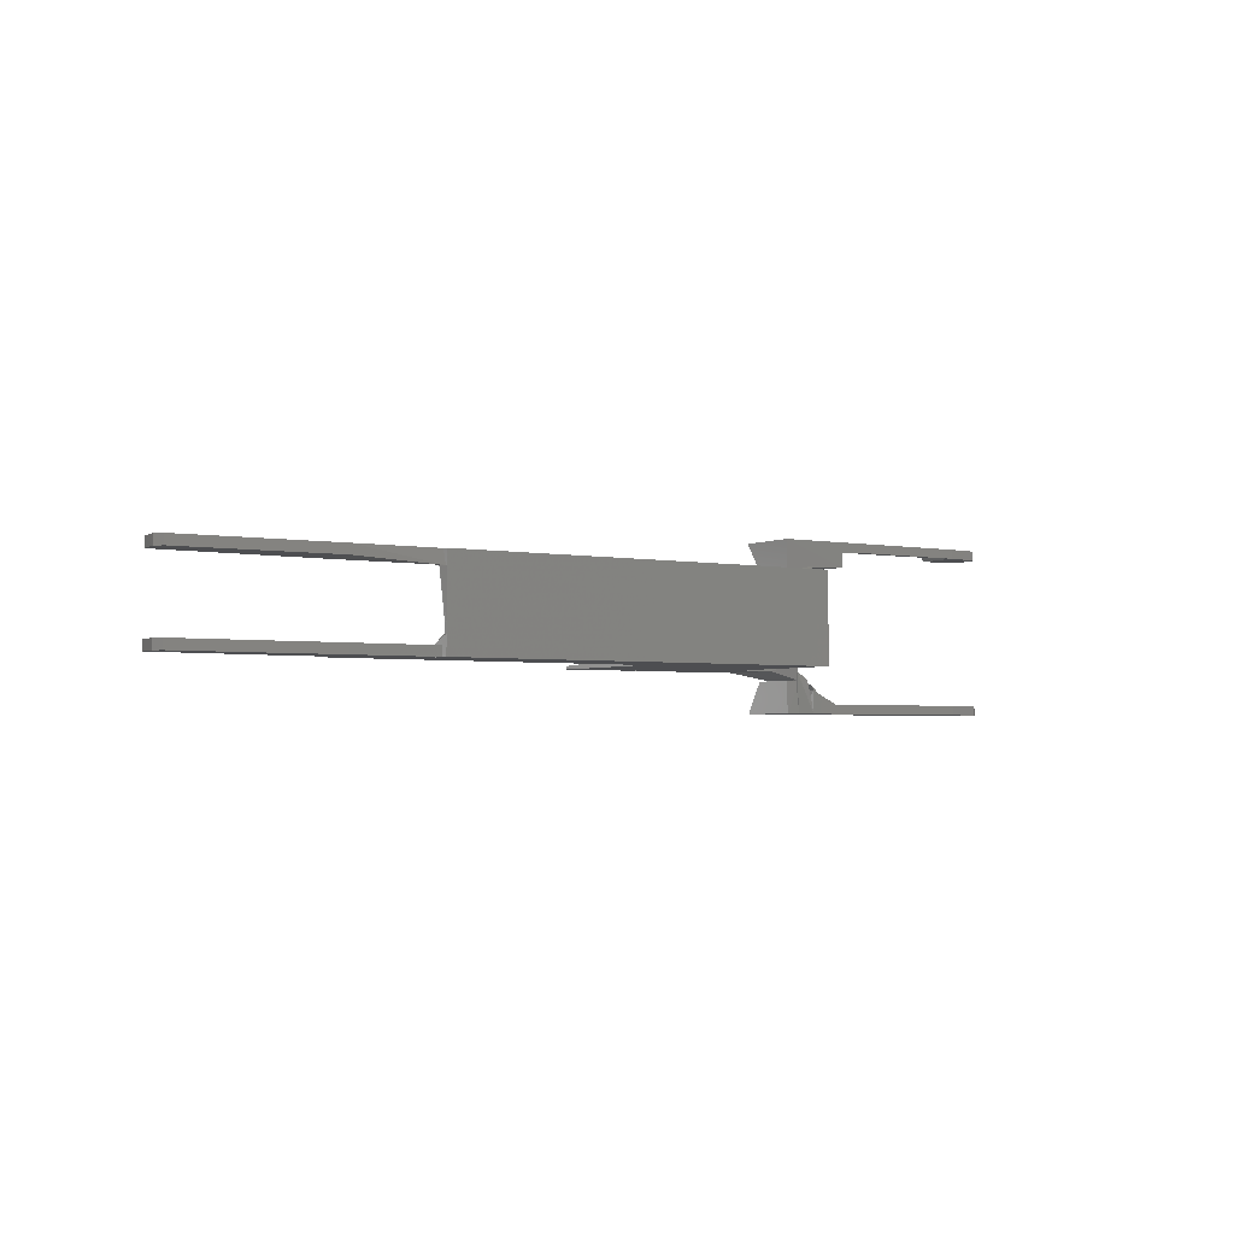
<metadata>
{"format":"stl","ext":"stl","renderer":"f3d","projection":"perspective","resolution":1024,"background":"white","views":[{"elev":-3.4,"azim":-33.2,"up":"+Y"}]}
</metadata>
<code>
# stl→obj: 345 verts, 900 faces
v -0.2871 -0.01016 0.101
v -0.2871 -0.016 0.101
v -0.2871 -0.01016 0.099
v -0.438 -0.01016 0.099
v -0.438 -0.016 0.101
v -0.438 -0.016 0.099
v -0.438 -0.01016 0.101
v -0.2871 -0.016 0.099
v -0.1875 0.028 0.04157
v -0.1819 0.007377 0.014
v -0.1819 0.028 0.01234
v -0.2053 0.022 0.01234
v -0.2053 0.028 0.01234
v -0.1875 0.007377 0.04157
v -0.2053 0.028 0.04157
v -0.1895 0.007377 0.04157
v -0.1895 0.007377 0.014
v -0.2053 0.022 0.04157
v -0.144 0.019 -0.01689
v -0.144 0.0117 -0.02195
v -0.144 0.019 -0.0315
v -0.15 0.019 -0.0315
v -0.15 0.0117 -0.02195
v -0.15 0.007377 -0.0315
v -0.15 0.019 -0.01689
v -0.144 0.007377 -0.0315
v -0.1468 0.02491 0.016
v -0.1468 0.007377 0.016
v -0.1468 0.025 -0.00575
v -0.1644 0.01907 0.016
v -0.1468 0.01682 -0.004332
v -0.1634 0.02483 0.016
v -0.1644 0.022 -0.005196
v -0.1644 0.007377 0.014
v -0.15 0.01682 -0.004332
v -0.1644 0.007377 0.016
v -0.1468 0.01083 0.004693
v -0.15 0.01083 0.004693
v -0.1819 -0.01016 0.014
v -0.1875 -0.01016 0.04157
v -0.1895 -0.01016 0.04157
v -0.1895 -0.01016 0.014
v -0.144 -0.0277 0.016
v -0.1293 -0.054 0.014
v -0.1343 -0.0327 0.014
v -0.141 -0.028 0.0006498
v -0.141 -0.054 0.0006498
v -0.1343 -0.0327 0.0006498
v -0.141 -0.054 0.014
v -0.1293 -0.054 0.0006498
v -0.144 0.008361 -0.02434
v -0.144 -0.005034 -0.02573
v -0.15 -0.005034 -0.02573
v -0.15 -0.004314 -0.0315
v -0.15 0.008361 -0.02434
v -0.144 -0.004314 -0.0315
v -0.1293 0.039 0.014
v -0.134 0.029 0.014
v -0.1293 0.039 -0.005196
v -0.144 0.0366 -0.005196
v -0.141 0.0366 0.014
v -0.144 0.02491 -0.005196
v -0.144 0.02491 0.016
v -0.134 0.029 -0.005196
v -0.1118 -0.048 0.014
v -0.1118 -0.054 0.014
v -0.1118 -0.054 0.0006498
v -0.1118 -0.048 0.0006498
v -0.1285 -0.03855 0.0006498
v -0.1293 -0.03939 0.014
v -0.1819 -0.028 0.01234
v -0.2053 -0.022 0.01234
v -0.1875 -0.028 0.02988
v -0.1875 -0.01016 0.02988
v -0.2053 -0.028 0.02988
v -0.2053 -0.022 0.02988
v -0.2053 -0.028 0.01234
v -0.1895 -0.01016 0.02988
v -0.1644 0.028 0.016
v -0.1468 0.03663 0.01394
v -0.15 0.026 -0.0255
v -0.1468 0.03656 -0.01421
v -0.15 0.03663 0.01394
v -0.1644 0.028 -0.0255
v -0.1644 0.026 -0.0255
v -0.15 0.028 -0.0255
v -0.15 0.03656 -0.01421
v -0.144 -0.004314 0.01234
v -0.144 -0.02185 0.01234
v -0.144 -0.02185 -0.005196
v -0.1527 -0.022 -0.005196
v -0.1527 -0.004314 0.014
v -0.15 -0.01626 -0.002668
v -0.1527 -0.022 0.01234
v -0.144 -0.01626 -0.002668
v -0.15 -0.006947 0.007006
v -0.144 -0.006947 0.007006
v -0.1314 -0.03563 0.014
v -0.1314 -0.03563 -0.014
v -0.1293 -0.03939 -0.014
v -0.1285 -0.03855 0.014
v -0.1255 -0.04147 0.014
v -0.1255 -0.04147 -0.014
v -0.2404 0.001531 0.101
v -0.2404 -0.028 0.101
v -0.2403 -0.028 0.09403
v -0.2579 -0.028 0.101
v -0.2404 0.001531 0.099
v -0.2579 0.001531 0.099
v -0.2579 0.001531 0.101
v -0.2579 -0.028 0.09426
v -0.1343 -0.0327 -0.014
v -0.141 -0.028 -0.014
v -0.144 -0.03939 0.0006498
v -0.141 -0.03939 -0.014
v -0.144 -0.02185 -0.0145
v -0.144 -0.01366 -0.01987
v -0.1527 -0.022 -0.014
v -0.144 -0.019 -0.0315
v -0.15 -0.019 -0.0315
v -0.144 -0.01697 -0.004963
v -0.15 -0.01366 -0.01987
v -0.15 -0.01697 -0.004963
v -0.2871 -0.028 0.07664
v -0.2404 -0.028 0.07664
v -0.2404 -0.022 0.07664
v -0.2404 -0.028 -0.0255
v -0.2404 -0.026 -0.0255
v -0.287 -0.026 -0.0255
v -0.2871 -0.022 0.07664
v -0.287 -0.028 -0.0255
v -0.1877 -0.028 0.04157
v -0.1875 -0.02185 0.02988
v -0.1877 -0.028 0.02988
v -0.2053 -0.022 0.04157
v -0.2053 -0.028 0.04157
v -0.1293 0.039 -0.014
v -0.147 0.03591 -0.006405
v -0.1468 0.02487 -0.0144
v -0.134 0.029 -0.014
v -0.144 0.01682 -0.004332
v -0.144 0.01497 -0.01796
v -0.1644 0.026 -0.01689
v -0.144 0.02487 -0.0144
v -0.15 0.01497 -0.01796
v -0.1644 0.022 -0.014
v -0.144 0.01083 0.004693
v -0.144 0.007377 0.016
v -0.1875 -0.01016 0.09418
v -0.1875 -0.016 0.09418
v -0.1875 -0.016 0.04157
v -0.1895 -0.016 0.09418
v -0.1895 -0.01016 0.09418
v -0.1895 -0.016 0.04157
v -0.2053 -0.022 0.07664
v -0.2053 -0.028 0.07664
v -0.2404 -0.026 0.01234
v -0.2404 -0.028 0.01234
v -0.1644 -0.022 0.01234
v -0.1644 -0.028 0.01234
v -0.1644 -0.026 -0.0255
v -0.1644 -0.028 -0.0255
v -0.144 -0.004314 0.016
v -0.144 0.007494 0.006779
v -0.15 0.007494 0.006779
v -0.1644 -0.004314 0.016
v -0.15 -0.004634 0.007829
v -0.144 -0.004634 0.007829
v -0.1644 -0.004314 0.014
v -0.144 -0.02185 0.016
v -0.1644 -0.02185 0.016
v -0.2228 0.028 0.07664
v -0.2228 0.022 0.07664
v -0.2228 0.026 0.06495
v -0.2579 0.028 0.07664
v -0.2579 0.028 0.06495
v -0.2579 0.022 0.071
v -0.2228 0.028 0.06495
v -0.2228 0.022 0.071
v -0.2579 0.026 0.06495
v -0.2579 0.022 0.07664
v 0.007337 0.055 0.01184
v 0.01183 0.055 -0.0074
v -0.015 0.055 -0.01689
v 0.0079 0.049 -0.01152
v 0.01122 0.049 0.00825
v -0.01238 0.049 0.014
v 0.01122 0.055 0.00825
v 0.007337 0.049 0.01184
v -0.01238 0.055 0.014
v 0.01183 0.049 -0.0074
v 0.0079 0.055 -0.01152
v -0.01238 0.049 -0.014
v -0.258 -0.01047 0.101
v -0.3573 0.001584 0.099
v -0.3573 0.001531 0.101
v -0.258 -0.01063 0.099
v -0.3573 -0.01016 0.099
v -0.3573 -0.01016 0.101
v -0.2871 -0.028 0.101
v -0.2871 -0.022 0.08831
v -0.438 -0.028 0.101
v -0.4394 -0.022 0.08906
v -0.4391 -0.028 0.08833
v -0.2871 -0.028 0.08842
v -0.141 -0.03354 0.014
v -0.141 -0.054 -0.0255
v -0.15 -0.054 0.014
v -0.141 -0.03354 -0.014
v -0.15 -0.03352 0.01358
v -0.15 -0.052 -0.0255
v -0.15 -0.054 -0.0255
v -0.141 -0.052 -0.0255
v -0.15 -0.03354 -0.0145
v -0.2871 -0.028 0.09418
v -0.4917 0.028 0.099
v -0.4917 0.022 0.099
v -0.4917 0.028 0.071
v -0.5907 0.028 0.076
v -0.5882 0.022 0.09633
v -0.5882 0.028 0.09631
v -0.4917 0.022 0.071
v -0.5923 0.022 0.09161
v -0.5906 0.022 0.07591
v -0.5923 0.028 0.09176
v -0.01238 -0.054 0.014
v -0.015 -0.054 -0.01689
v 0.01122 -0.054 0.00825
v 0.0079 -0.054 -0.01152
v 0.0079 -0.048 -0.01152
v -0.01238 -0.048 -0.014
v 0.007337 -0.048 0.01184
v 0.01183 -0.048 -0.0074
v 0.007337 -0.054 0.01184
v -0.01238 -0.048 0.014
v 0.01122 -0.048 0.00825
v 0.01183 -0.054 -0.0074
v -0.1059 0.055 -0.01104
v -0.106 0.039 -0.01104
v -0.1059 0.053 -0.0255
v -0.15 0.0366 -0.01104
v -0.1059 0.055 -0.0255
v -0.15 0.055 -0.0255
v -0.15 0.055 -0.01225
v -0.106 0.039 -0.014
v -0.15 0.053 -0.0255
v -0.1468 -0.019 -0.02858
v -0.1644 -0.028 0.016
v -0.15 -0.028 -0.0255
v -0.01238 -0.054 0.0006498
v -0.01238 -0.048 0.0006498
v -0.015 -0.054 -0.0255
v -0.1118 -0.052 -0.0255
v -0.1118 -0.054 -0.0255
v -0.015 -0.052 -0.0255
v -0.1118 -0.048 -0.014
v -0.2053 0.028 0.07664
v -0.2053 0.028 -0.0255
v -0.2228 0.028 -0.0255
v -0.2053 0.022 0.07664
v -0.2053 0.022 -0.014
v -0.2053 0.026 -0.0255
v -0.2175 0.022 -0.014
v -0.2228 0.026 -0.0255
v -0.1255 -0.04147 0.0006498
v -0.1644 0.028 0.01234
v -0.1819 0.02491 0.016
v -0.1819 0.028 0.016
v -0.1819 -0.028 0.016
v -0.438 0.01907 0.1
v -0.4391 0.028 0.099
v -0.4917 0.028 0.07664
v -0.4917 0.022 0.07664
v -0.4391 0.022 0.07664
v -0.4391 0.028 0.07664
v -0.1877 -0.028 0.09418
v -0.2053 -0.022 0.09418
v -0.2053 -0.028 0.09418
v -0.1875 0.028 0.07664
v -0.1875 0.01907 0.07664
v -0.1875 0.01907 0.04157
v -0.08837 0.055 0.014
v -0.08837 0.049 0.014
v -0.08837 0.053 -0.0255
v -0.106 0.04829 0.014
v -0.08837 0.055 -0.0255
v -0.1059 0.055 0.014
v -0.1875 0.01907 0.09418
v -0.1936 0.022 0.04157
v -0.1936 0.022 0.09418
v -0.2579 0.028 0.101
v -0.2579 0.01907 0.101
v -0.2871 0.028 0.101
v -0.2871 0.022 0.071
v -0.2871 0.028 0.06495
v -0.2871 0.026 0.06495
v -0.2871 0.01907 0.101
v -0.1644 0.01907 0.014
v -0.1875 0.028 0.101
v -0.1875 0.01907 0.101
v -0.1875 -0.028 0.09418
v -0.3573 0.028 0.101
v -0.3573 0.01907 0.101
v -0.3573 0.028 0.07664
v -0.438 0.01907 0.101
v -0.3573 0.022 0.07664
v -0.438 0.028 0.101
v -0.4391 -0.022 0.099
v -0.4391 -0.028 0.099
v -0.4391 -0.028 0.0595
v -0.4917 -0.028 0.099
v -0.4391 -0.026 0.0595
v -0.485 -0.026 0.0595
v -0.4917 -0.022 0.099
v -0.485 -0.028 0.0595
v -0.4917 -0.022 0.071
v -0.4917 -0.028 0.071
v -0.015 0.055 -0.0255
v -0.015 0.053 -0.0255
v -0.287 -0.028 0.0591
v -0.287 -0.026 0.0591
v -0.3573 0.022 0.09418
v -0.4391 0.022 0.09418
v -0.106 0.039 0.014
v -0.15 0.055 0.014
v -0.5882 -0.022 0.09631
v -0.5907 -0.022 0.076
v -0.5923 -0.028 0.09176
v -0.5907 -0.028 0.076
v -0.5923 -0.022 0.09176
v -0.5882 -0.028 0.09631
v -0.5151 -0.028 0.071
v -0.2871 -0.022 0.09418
v -0.1875 0.001531 0.101
v -0.1875 0.001531 0.09418
v -0.287 0.028 -0.0255
v -0.287 0.026 -0.0255
v -0.485 0.028 0.0595
v -0.3573 0.028 0.0595
v -0.3573 0.026 0.0595
v -0.3573 0.022 0.071
v -0.485 0.026 0.0595
v -0.1875 -0.028 0.101
v -0.287 0.026 0.0591
v -0.287 0.028 0.0591
f 1 2 3
f 1 3 4
f 5 2 1
f 6 4 3
f 6 5 4
f 7 5 1
f 7 1 4
f 7 4 5
f 8 6 3
f 8 3 2
f 8 2 5
f 8 5 6
f 9 10 11
f 12 11 10
f 12 13 11
f 14 10 9
f 15 9 11
f 15 11 13
f 15 14 9
f 15 16 14
f 17 12 10
f 17 14 16
f 17 10 14
f 18 16 15
f 18 17 16
f 18 12 17
f 18 15 13
f 18 13 12
f 19 20 21
f 19 21 22
f 23 20 19
f 24 22 21
f 24 23 22
f 24 20 23
f 25 23 19
f 25 19 22
f 25 22 23
f 26 24 21
f 26 21 20
f 26 20 24
f 27 28 29
f 30 28 27
f 31 29 28
f 32 27 29
f 32 29 33
f 32 30 27
f 32 33 30
f 34 30 33
f 35 33 29
f 35 29 31
f 35 34 33
f 36 34 28
f 36 28 30
f 36 30 34
f 37 31 28
f 37 28 34
f 37 35 31
f 38 37 34
f 38 34 35
f 38 35 37
f 14 39 10
f 10 39 17
f 40 39 14
f 40 14 41
f 16 41 14
f 16 17 41
f 16 14 10
f 16 10 17
f 42 41 17
f 42 17 39
f 42 40 41
f 42 39 40
f 43 44 45
f 43 45 46
f 47 43 46
f 48 45 44
f 48 46 45
f 48 47 46
f 49 47 44
f 49 44 43
f 49 43 47
f 50 48 44
f 50 44 47
f 50 47 48
f 51 52 26
f 53 52 51
f 54 24 26
f 54 53 24
f 54 52 53
f 55 53 51
f 55 24 53
f 55 51 26
f 55 26 24
f 56 54 26
f 56 26 52
f 56 52 54
f 57 58 59
f 57 59 60
f 61 57 60
f 62 60 59
f 63 58 57
f 63 57 61
f 63 61 60
f 63 60 62
f 64 62 59
f 64 59 58
f 64 63 62
f 64 58 63
f 65 66 67
f 44 66 65
f 44 67 66
f 68 65 67
f 68 67 69
f 68 69 65
f 70 44 65
f 70 65 69
f 50 69 67
f 50 67 44
f 50 70 69
f 50 44 70
f 39 71 72
f 42 39 72
f 73 71 39
f 73 39 74
f 73 75 71
f 76 72 75
f 76 42 72
f 77 75 72
f 77 72 71
f 77 71 75
f 78 42 76
f 78 74 39
f 78 39 42
f 78 73 74
f 78 76 75
f 78 75 73
f 79 27 80
f 32 81 27
f 32 27 79
f 82 80 27
f 82 27 81
f 83 79 80
f 83 84 79
f 83 80 82
f 85 84 81
f 85 81 32
f 85 32 79
f 85 79 84
f 86 82 81
f 86 81 84
f 86 84 82
f 87 83 82
f 87 82 84
f 87 84 83
f 88 89 90
f 90 89 91
f 92 89 88
f 93 90 91
f 94 92 91
f 94 91 89
f 94 89 92
f 95 88 90
f 95 90 93
f 96 92 88
f 96 95 93
f 96 93 91
f 96 91 92
f 97 96 88
f 97 88 95
f 97 95 96
f 98 99 100
f 98 101 102
f 98 102 99
f 103 102 100
f 103 100 99
f 103 99 102
f 70 102 101
f 70 100 102
f 70 98 100
f 70 101 98
f 104 105 106
f 107 105 104
f 107 106 105
f 108 104 106
f 108 106 109
f 108 109 104
f 110 107 104
f 110 104 109
f 111 109 106
f 111 106 107
f 111 110 109
f 111 107 110
f 112 100 113
f 114 100 69
f 46 112 113
f 46 114 69
f 46 113 114
f 99 69 100
f 99 100 112
f 99 112 69
f 115 114 113
f 115 113 100
f 115 100 114
f 48 46 69
f 48 69 112
f 48 112 46
f 116 117 118
f 119 117 116
f 119 116 118
f 53 54 118
f 56 119 54
f 56 117 119
f 56 54 53
f 120 119 118
f 120 118 54
f 120 54 119
f 52 53 118
f 52 118 117
f 52 56 53
f 52 117 56
f 121 90 117
f 121 117 122
f 91 90 121
f 123 91 121
f 123 121 122
f 123 122 91
f 116 117 90
f 116 90 91
f 116 122 117
f 118 116 91
f 118 91 122
f 118 122 116
f 124 125 126
f 124 127 125
f 128 127 129
f 128 126 125
f 128 125 127
f 130 124 126
f 130 128 129
f 130 126 128
f 131 129 127
f 131 127 124
f 131 130 129
f 131 124 130
f 40 132 133
f 134 133 132
f 78 76 135
f 75 135 76
f 75 134 132
f 75 133 134
f 74 78 40
f 74 40 133
f 74 76 78
f 74 75 76
f 74 133 75
f 41 78 135
f 41 40 78
f 41 135 132
f 41 132 40
f 136 75 132
f 136 132 135
f 136 135 75
f 59 137 82
f 59 82 138
f 139 82 137
f 139 138 82
f 140 139 137
f 140 137 59
f 29 59 138
f 29 138 139
f 64 140 59
f 64 59 29
f 64 29 139
f 64 139 140
f 62 141 142
f 33 62 143
f 144 62 142
f 144 142 143
f 144 143 62
f 35 141 62
f 35 62 33
f 35 142 141
f 145 143 142
f 145 35 33
f 145 142 35
f 146 145 33
f 146 33 143
f 146 143 145
f 60 61 141
f 60 141 138
f 60 80 61
f 60 138 80
f 147 61 148
f 147 141 61
f 147 37 141
f 28 148 61
f 28 61 80
f 28 80 138
f 28 138 37
f 28 147 148
f 28 37 147
f 31 37 138
f 31 138 141
f 31 141 37
f 149 150 151
f 152 150 149
f 152 151 150
f 40 149 151
f 153 152 149
f 153 41 152
f 153 40 41
f 153 149 40
f 154 152 41
f 154 151 152
f 154 40 151
f 154 41 40
f 155 156 72
f 126 156 155
f 126 155 72
f 126 72 157
f 77 72 156
f 125 156 126
f 125 77 156
f 158 77 125
f 158 157 72
f 158 72 77
f 158 125 126
f 158 126 157
f 159 160 161
f 159 161 128
f 157 159 128
f 157 128 158
f 157 158 160
f 157 160 159
f 127 160 158
f 127 158 128
f 127 128 161
f 162 127 161
f 162 161 160
f 162 160 127
f 148 163 164
f 148 164 165
f 166 163 148
f 167 165 164
f 167 163 166
f 36 166 148
f 36 148 165
f 168 167 164
f 168 164 163
f 168 163 167
f 169 167 166
f 169 165 167
f 169 166 36
f 34 169 36
f 34 36 165
f 34 165 169
f 163 170 89
f 166 170 163
f 159 89 170
f 88 163 89
f 88 166 163
f 88 169 166
f 88 159 169
f 88 89 159
f 171 159 170
f 171 170 166
f 171 166 169
f 171 169 159
f 172 173 174
f 175 172 176
f 177 175 176
f 178 172 174
f 178 176 172
f 179 174 173
f 179 173 177
f 180 177 176
f 180 179 177
f 180 174 179
f 180 178 174
f 180 176 178
f 181 177 173
f 181 175 177
f 181 173 172
f 181 172 175
f 182 183 184
f 185 186 187
f 188 182 186
f 188 186 183
f 188 183 182
f 189 187 186
f 189 186 182
f 189 182 187
f 190 187 182
f 190 182 184
f 190 184 187
f 191 185 183
f 191 183 186
f 191 186 185
f 192 185 184
f 192 184 183
f 192 183 185
f 193 185 187
f 193 187 184
f 193 184 185
f 110 194 109
f 110 109 195
f 196 194 110
f 196 110 195
f 197 109 194
f 197 195 109
f 198 195 197
f 199 198 197
f 199 197 194
f 199 194 196
f 199 196 195
f 199 195 198
f 2 200 201
f 202 200 2
f 6 201 203
f 204 200 202
f 204 202 203
f 204 203 201
f 8 6 2
f 8 2 201
f 8 201 6
f 5 202 2
f 5 2 6
f 5 6 203
f 5 203 202
f 205 204 201
f 205 201 200
f 205 200 204
f 206 49 207
f 208 49 206
f 208 207 49
f 209 206 207
f 210 208 206
f 210 211 208
f 210 206 209
f 212 208 211
f 212 211 207
f 212 207 208
f 213 209 207
f 213 207 211
f 214 210 209
f 214 211 210
f 214 213 211
f 214 209 213
f 194 107 111
f 111 107 215
f 200 107 194
f 200 215 107
f 3 111 215
f 197 3 194
f 197 194 111
f 197 111 3
f 1 200 194
f 1 194 3
f 1 3 215
f 1 215 200
f 216 217 218
f 216 218 219
f 220 217 216
f 221 220 216
f 221 216 219
f 222 218 217
f 222 217 220
f 223 222 220
f 224 219 218
f 224 218 222
f 224 223 219
f 224 222 223
f 225 221 219
f 225 219 223
f 225 223 220
f 225 220 221
f 226 227 228
f 229 228 227
f 229 227 230
f 231 232 230
f 231 230 227
f 233 230 232
f 233 229 230
f 234 226 228
f 234 228 232
f 234 232 226
f 235 226 232
f 235 232 231
f 235 231 227
f 235 227 226
f 236 233 232
f 236 232 228
f 236 228 233
f 237 233 228
f 237 228 229
f 237 229 233
f 238 239 240
f 241 239 238
f 242 238 240
f 242 240 243
f 242 243 238
f 244 241 238
f 244 238 243
f 244 243 241
f 87 239 241
f 87 241 243
f 245 87 240
f 245 240 239
f 245 239 87
f 246 87 243
f 246 243 240
f 246 240 87
f 170 206 116
f 170 116 247
f 248 206 170
f 209 116 206
f 209 247 116
f 209 206 248
f 171 248 170
f 171 170 247
f 162 209 248
f 162 248 171
f 249 162 247
f 249 247 209
f 249 209 162
f 161 162 171
f 161 171 247
f 161 247 162
f 67 250 251
f 67 252 250
f 231 251 250
f 231 250 252
f 68 67 251
f 68 253 67
f 68 251 231
f 254 67 253
f 254 253 252
f 254 252 67
f 255 231 252
f 255 252 253
f 255 253 231
f 256 68 231
f 256 231 253
f 256 253 68
f 257 258 259
f 173 260 257
f 261 260 173
f 261 257 260
f 172 173 257
f 172 257 259
f 172 259 173
f 262 259 258
f 262 258 257
f 262 257 261
f 263 261 173
f 263 262 261
f 264 263 173
f 264 173 259
f 264 259 262
f 264 262 263
f 68 67 254
f 47 254 67
f 47 67 68
f 207 213 254
f 207 254 47
f 207 47 114
f 207 114 213
f 265 68 103
f 265 47 68
f 265 114 47
f 256 103 68
f 256 68 254
f 253 254 213
f 253 256 254
f 253 103 256
f 115 213 114
f 115 265 103
f 115 114 265
f 115 253 213
f 115 103 253
f 79 248 266
f 79 266 11
f 267 248 79
f 71 11 266
f 71 267 11
f 268 267 79
f 268 79 11
f 268 11 267
f 160 71 266
f 160 266 248
f 160 248 71
f 269 71 248
f 269 248 267
f 269 267 71
f 216 270 271
f 216 271 272
f 273 274 270
f 273 272 274
f 273 216 272
f 275 274 272
f 275 272 271
f 275 271 270
f 275 270 274
f 217 273 270
f 217 270 216
f 217 216 273
f 66 226 235
f 66 250 226
f 251 250 68
f 251 68 235
f 251 235 226
f 251 226 250
f 65 66 235
f 65 235 68
f 65 68 66
f 67 66 68
f 67 68 250
f 67 250 66
f 132 150 276
f 132 151 150
f 156 277 135
f 156 132 276
f 152 150 151
f 278 156 276
f 278 277 156
f 278 276 150
f 278 152 277
f 278 150 152
f 136 156 135
f 136 132 156
f 136 135 151
f 136 151 132
f 154 152 151
f 154 151 135
f 154 135 277
f 154 277 152
f 279 280 9
f 279 9 15
f 281 9 280
f 281 280 260
f 257 279 15
f 257 15 260
f 257 260 280
f 257 280 279
f 18 281 260
f 18 260 15
f 18 15 9
f 18 9 281
f 282 283 284
f 285 283 282
f 285 284 283
f 286 282 284
f 286 284 242
f 286 242 282
f 287 285 282
f 287 282 242
f 287 242 285
f 240 285 242
f 240 242 284
f 240 284 285
f 288 149 281
f 288 281 289
f 290 149 288
f 290 288 289
f 41 290 289
f 40 281 149
f 40 149 41
f 40 41 289
f 40 289 281
f 153 41 149
f 153 149 290
f 153 290 41
f 291 292 180
f 293 292 291
f 294 293 295
f 176 291 180
f 176 293 291
f 176 295 293
f 177 180 292
f 296 294 295
f 296 177 294
f 296 180 177
f 296 176 180
f 296 295 176
f 297 292 293
f 297 293 294
f 297 177 292
f 297 294 177
f 13 298 266
f 13 266 258
f 261 13 258
f 84 266 85
f 84 85 258
f 84 258 266
f 146 261 85
f 146 298 261
f 146 266 298
f 146 85 266
f 262 261 258
f 262 258 85
f 262 85 261
f 12 261 298
f 12 298 13
f 12 13 261
f 299 300 280
f 292 300 299
f 292 280 300
f 279 299 280
f 279 280 175
f 279 175 299
f 291 292 299
f 291 299 175
f 291 175 292
f 181 292 175
f 181 175 280
f 181 280 292
f 149 301 74
f 149 74 134
f 276 301 149
f 276 149 134
f 276 134 301
f 73 74 301
f 73 301 134
f 73 134 74
f 302 303 304
f 305 303 302
f 306 304 303
f 306 275 304
f 306 303 305
f 307 305 302
f 307 275 305
f 307 302 304
f 307 304 275
f 274 306 305
f 274 305 275
f 274 275 306
f 308 309 310
f 311 309 308
f 311 310 309
f 312 308 310
f 312 310 313
f 314 311 308
f 315 313 310
f 315 310 311
f 316 312 313
f 316 308 312
f 316 314 308
f 317 315 311
f 317 311 314
f 317 314 316
f 317 316 313
f 317 313 315
f 190 187 318
f 190 318 286
f 283 187 190
f 284 286 318
f 284 283 286
f 284 187 283
f 282 283 190
f 282 190 286
f 282 286 283
f 319 284 318
f 319 318 187
f 319 187 284
f 201 205 320
f 203 205 201
f 203 201 312
f 310 320 205
f 310 312 320
f 310 203 312
f 321 201 320
f 321 320 312
f 321 312 201
f 204 310 205
f 204 205 203
f 204 203 310
f 303 322 323
f 7 199 303
f 305 7 303
f 305 303 323
f 305 323 7
f 198 303 199
f 198 322 303
f 4 7 323
f 4 323 322
f 4 322 198
f 4 198 199
f 4 199 7
f 287 324 239
f 325 324 287
f 325 287 244
f 241 239 324
f 241 244 239
f 241 325 244
f 238 287 239
f 238 239 244
f 238 244 287
f 83 241 324
f 83 324 325
f 83 325 241
f 326 311 314
f 326 314 327
f 328 317 311
f 316 327 314
f 316 314 311
f 316 311 317
f 329 328 327
f 329 317 328
f 330 328 326
f 330 326 327
f 330 327 328
f 331 328 311
f 331 311 326
f 331 326 328
f 332 316 317
f 332 327 316
f 332 329 327
f 332 317 329
f 277 278 156
f 215 278 277
f 215 156 278
f 155 277 156
f 155 156 130
f 155 130 277
f 333 215 277
f 333 277 130
f 124 130 156
f 124 156 215
f 124 333 130
f 124 215 333
f 300 334 288
f 300 288 322
f 303 334 300
f 303 300 322
f 335 288 334
f 335 322 288
f 195 303 322
f 195 322 335
f 196 195 335
f 196 335 334
f 196 334 303
f 196 303 195
f 178 259 336
f 295 174 178
f 295 178 336
f 264 336 259
f 264 178 174
f 264 259 178
f 296 295 336
f 296 264 174
f 296 174 295
f 337 296 336
f 337 336 264
f 337 264 296
f 272 304 338
f 339 304 340
f 339 340 338
f 339 338 304
f 341 222 340
f 341 306 222
f 341 304 306
f 341 340 304
f 342 222 338
f 342 338 340
f 342 340 222
f 218 222 272
f 218 272 338
f 218 338 222
f 273 222 306
f 273 272 222
f 273 306 304
f 273 304 272
f 334 343 335
f 104 343 334
f 104 334 335
f 104 335 108
f 106 108 335
f 301 106 335
f 301 335 343
f 301 343 106
f 105 104 108
f 105 108 106
f 105 106 343
f 105 343 104
f 293 297 344
f 303 297 293
f 345 293 344
f 345 344 339
f 345 339 293
f 302 303 293
f 302 293 339
f 294 344 297
f 341 344 294
f 341 302 339
f 341 303 302
f 341 294 297
f 341 297 303
f 340 341 339
f 340 339 344
f 340 344 341

</code>
